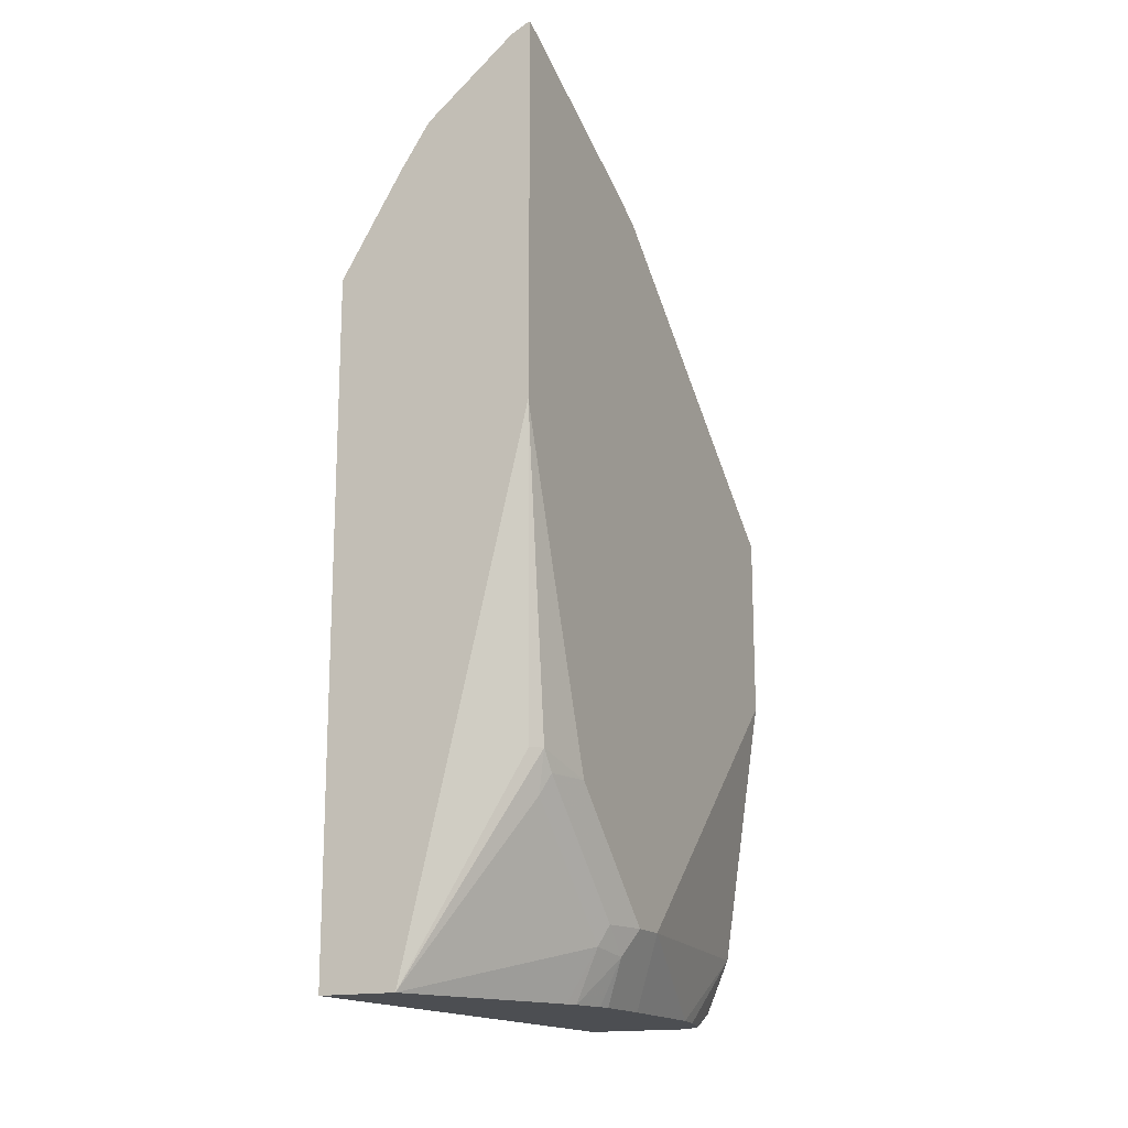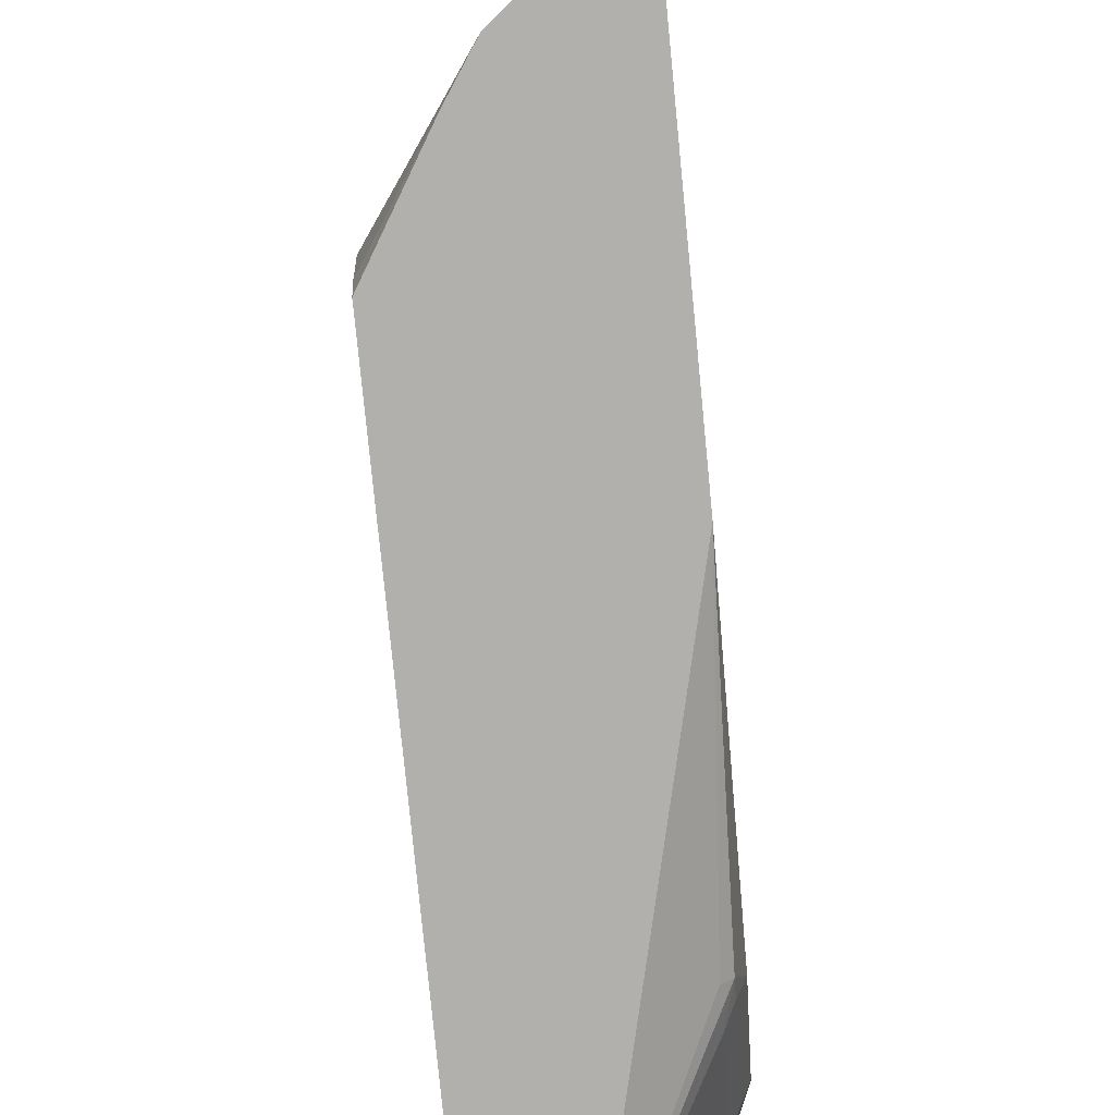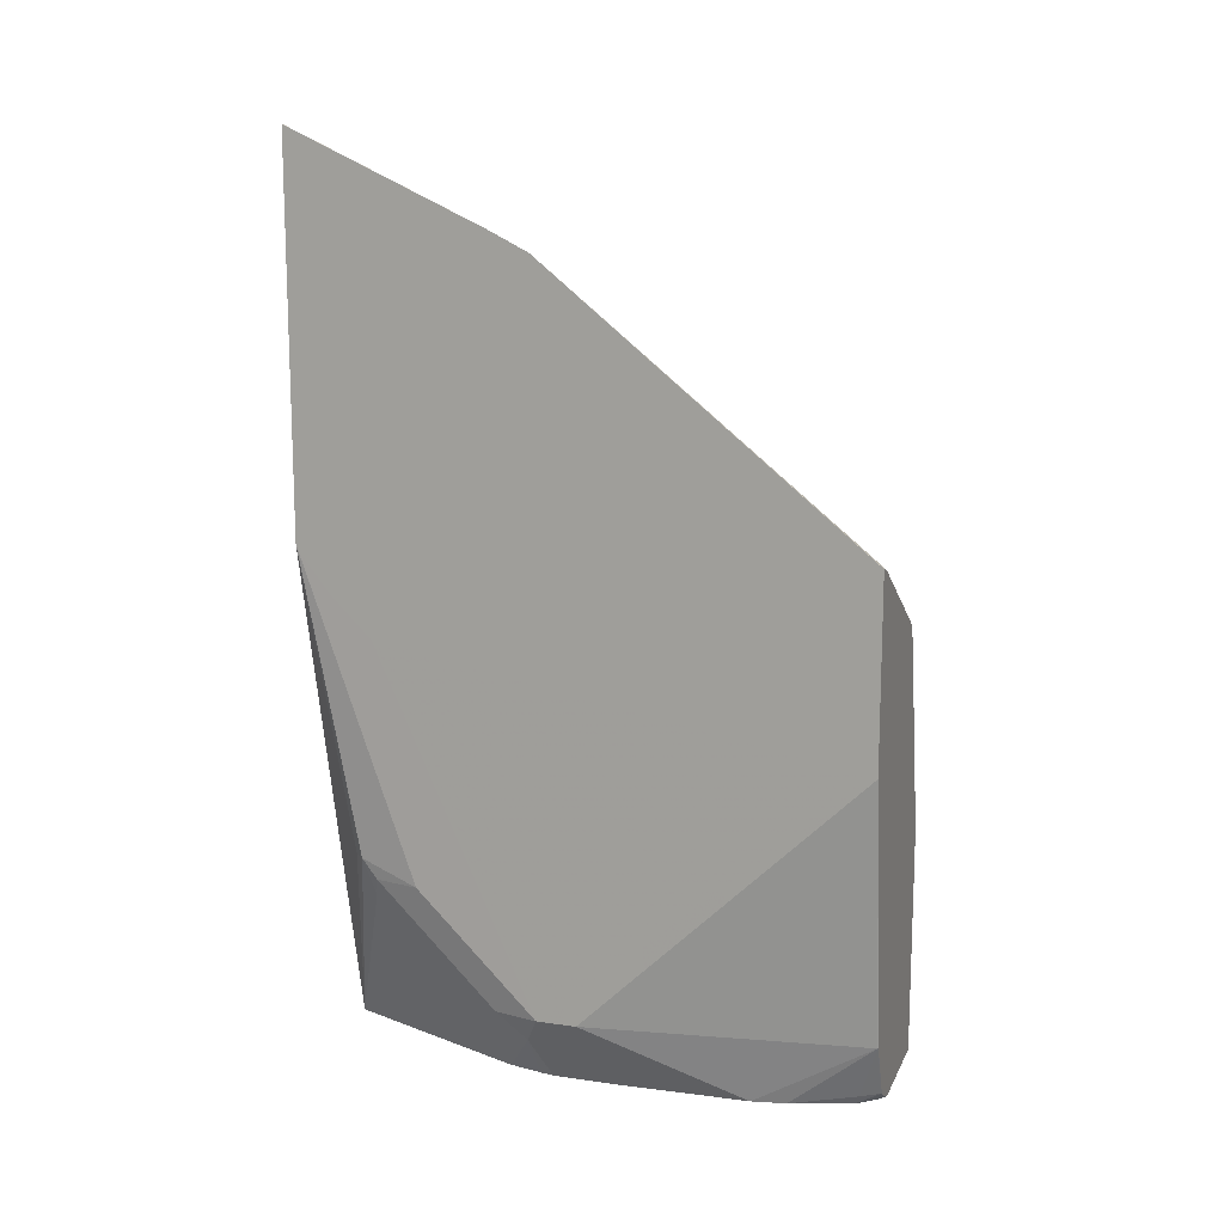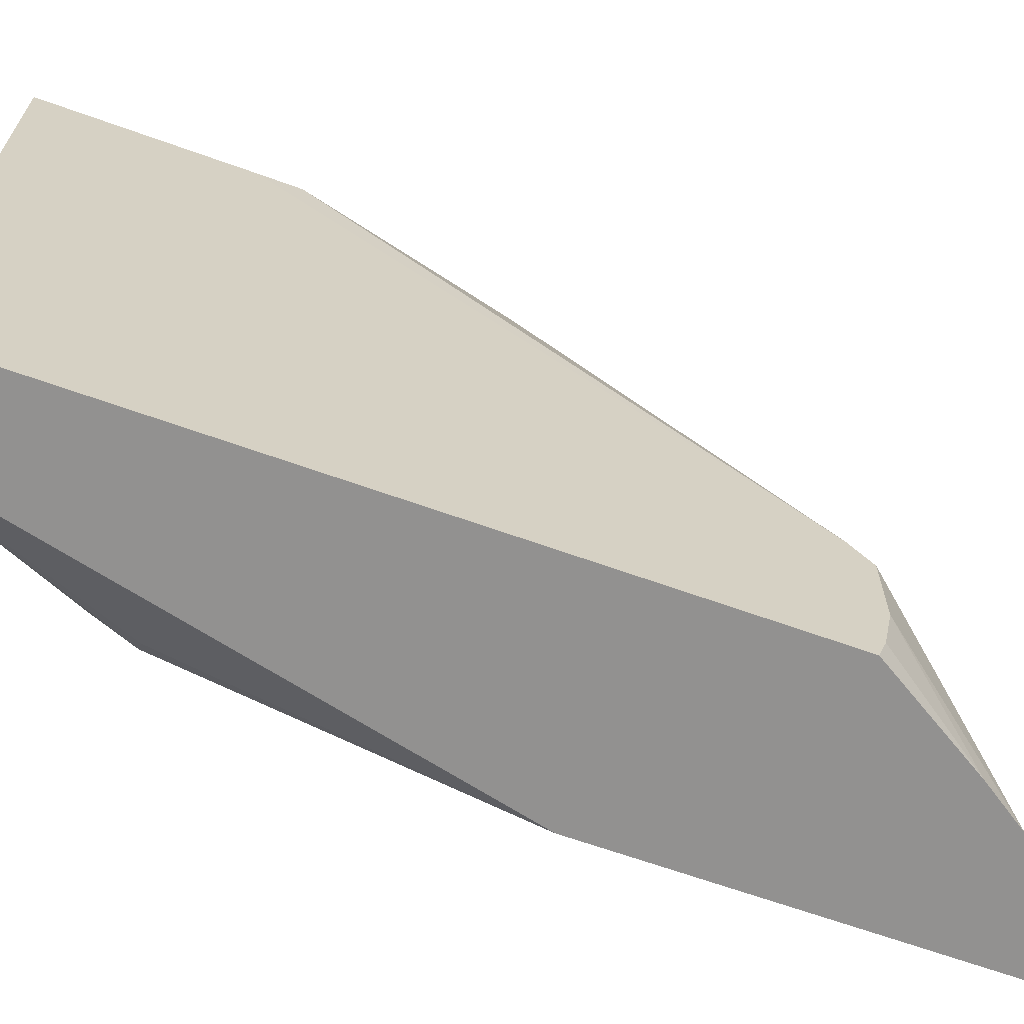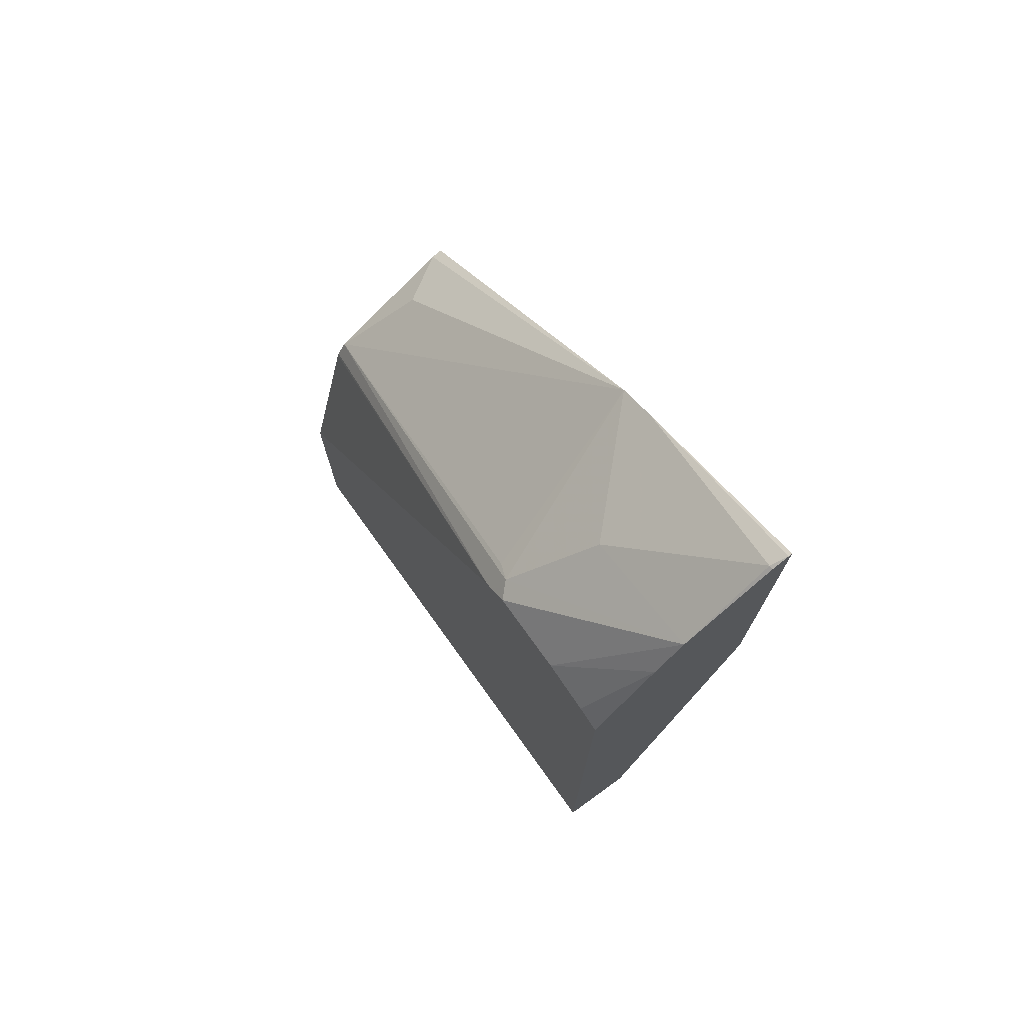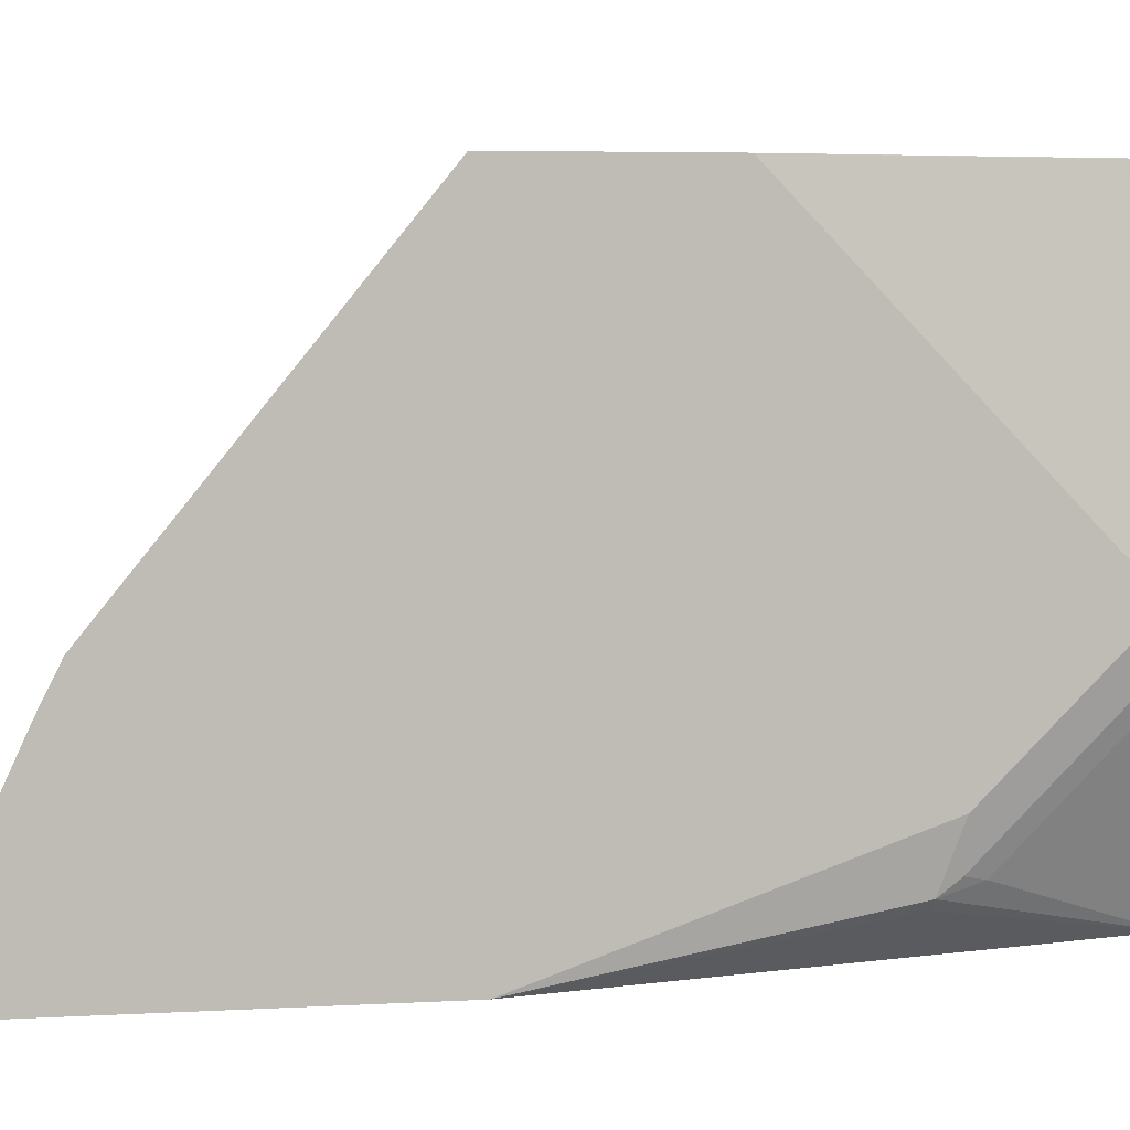
<metadata>
{"format":"obj","ext":"obj","renderer":"f3d","projection":"perspective","resolution":1024,"background":"white","views":[{"elev":-16.5,"azim":26.1,"up":"+Z"},{"elev":-78.8,"azim":5.6,"up":"+Y"},{"elev":13.4,"azim":108.0,"up":"+Z"},{"elev":-66.1,"azim":-109.8,"up":"+Y"},{"elev":74.0,"azim":-35.7,"up":"+Z"},{"elev":5.3,"azim":80.1,"up":"+Y"}]}
</metadata>
<code>
v -0.0607 0.2977 -0.3302
v -0.1117 0.2977 -0.3302
v -0.05549 0.2977 -0.3281
v -0.05763 0.2955 -0.3302
v -0.1117 0.03992 -0.3302
v -0.1117 0.2977 -0.2417
v -0.04839 0.2977 -0.3233
v -0.04896 0.2856 -0.3302
v -0.07597 0.03992 -0.3302
v -0.1117 0.03992 -0.0178
v -0.1116 0.2977 -0.2233
v -0.1117 0.1232 -0.01878
v -0.04648 0.2881 -0.3252
v -0.03723 0.2977 -0.2973
v -0.03718 0.2974 -0.2974
v -0.04003 0.2574 -0.3302
v -0.04183 0.1235 -0.3302
v -0.02789 0.1255 -0.3067
v -0.02789 0.1069 -0.2881
v -0.02789 0.06972 -0.2509
v -0.02323 0.06506 -0.2323
v -0.02789 0.06041 -0.2323
v -0.01853 0.03992 -0.08985
v -0.08236 0.03992 0.03044
v -0.1117 0.0512 -0.01403
v -0.1115 0.2977 -0.223
v -0.1117 0.1231 -0.0187
v -0.08364 0.2977 -0.1208
v -0.08807 0.2977 -0.1284
v -0.08874 0.2977 -0.1301
v -0.01853 0.2977 -0.1711
v -0.01859 0.1673 -0.2974
v -0.03718 0.2416 -0.3302
v -0.03966 0.1289 -0.3302
v -0.02479 0.1425 -0.3098
v -0.02323 0.1278 -0.2974
v -0.02323 0.1092 -0.2788
v -0.02323 0.07204 -0.2416
v -0.01859 0.09294 -0.2416
v -0.01853 0.04124 -0.09296
v -0.01853 0.03992 0.08777
v -0.06902 0.03992 0.05041
v -0.1117 0.07421 -0.00941
v -0.1117 0.1114 -0.00941
v -0.1053 0.1177 -0.006218
v -0.04648 0.2834 -0.08367
v -0.02366 0.2977 -0.08506
v -0.1022 0.1255 -0.009328
v -0.01853 0.1486 0.03728
v -0.01859 0.1487 -0.2974
v -0.01853 0.2977 -0.0838
v -0.01853 0.07442 -0.13
v -0.02479 0.1611 -0.3098
v -0.03502 0.1815 -0.3302
v -0.03609 0.1449 -0.3302
v -0.03502 0.1509 -0.3302
v -0.01853 0.05579 -0.1115
v -0.01853 0.1302 0.04648
v -0.02019 0.03992 0.08748
v -0.02789 0.03992 0.08363
v -0.02789 0.04184 0.08363
v -0.06815 0.09914 0.03098
v -0.01859 0.2977 -0.0838
f 23 49 58
f 23 58 41
f 24 42 43
f 24 43 25
f 27 44 45
f 28 48 49
f 28 46 47
f 28 45 48
f 28 49 46
f 23 51 49
f 31 50 32
f 27 45 28
f 23 31 51
f 18 37 19
f 23 40 57
f 23 39 40
f 21 23 22
f 21 39 23
f 21 38 39
f 20 38 21
f 19 38 20
f 19 37 38
f 18 34 35
f 18 36 37
f 18 35 36
f 17 34 18
f 31 52 50
f 23 57 52
f 32 50 35
f 45 49 48
f 32 53 54
f 59 61 60
f 58 61 59
f 58 62 61
f 50 52 57
f 49 51 63
f 49 62 58
f 47 49 63
f 46 49 47
f 15 31 32
f 45 62 49
f 42 44 43
f 42 45 44
f 42 62 45
f 42 61 62
f 42 60 61
f 41 58 59
f 39 57 40
f 39 50 57
f 37 39 38
f 37 50 39
f 36 50 37
f 35 54 53
f 35 56 54
f 35 55 56
f 35 50 36
f 34 55 35
f 32 54 33
f 32 35 53
f 15 33 16
f 23 52 31
f 14 31 15
f 2 25 43
f 2 10 25
f 2 5 10
f 1 5 2
f 1 9 5
f 1 17 9
f 1 34 17
f 1 55 34
f 1 56 55
f 1 54 56
f 1 33 54
f 1 16 33
f 1 8 16
f 2 43 44
f 1 4 8
f 1 14 7
f 1 31 14
f 1 51 31
f 1 63 51
f 1 47 63
f 1 28 47
f 1 29 28
f 1 30 29
f 1 26 30
f 1 11 26
f 1 6 11
f 1 2 6
f 15 32 33
f 1 3 4
f 2 44 27
f 1 7 3
f 2 12 6
f 13 15 16
f 2 27 12
f 12 30 26
f 12 29 30
f 12 28 29
f 12 27 28
f 11 12 26
f 10 24 25
f 9 21 22
f 9 20 21
f 9 19 20
f 9 18 19
f 9 17 18
f 8 13 16
f 9 22 23
f 5 41 59
f 3 8 4
f 7 15 13
f 5 9 23
f 5 23 41
f 5 59 60
f 5 60 42
f 3 7 8
f 5 24 10
f 6 12 11
f 7 13 8
f 7 14 15
f 5 42 24

</code>
